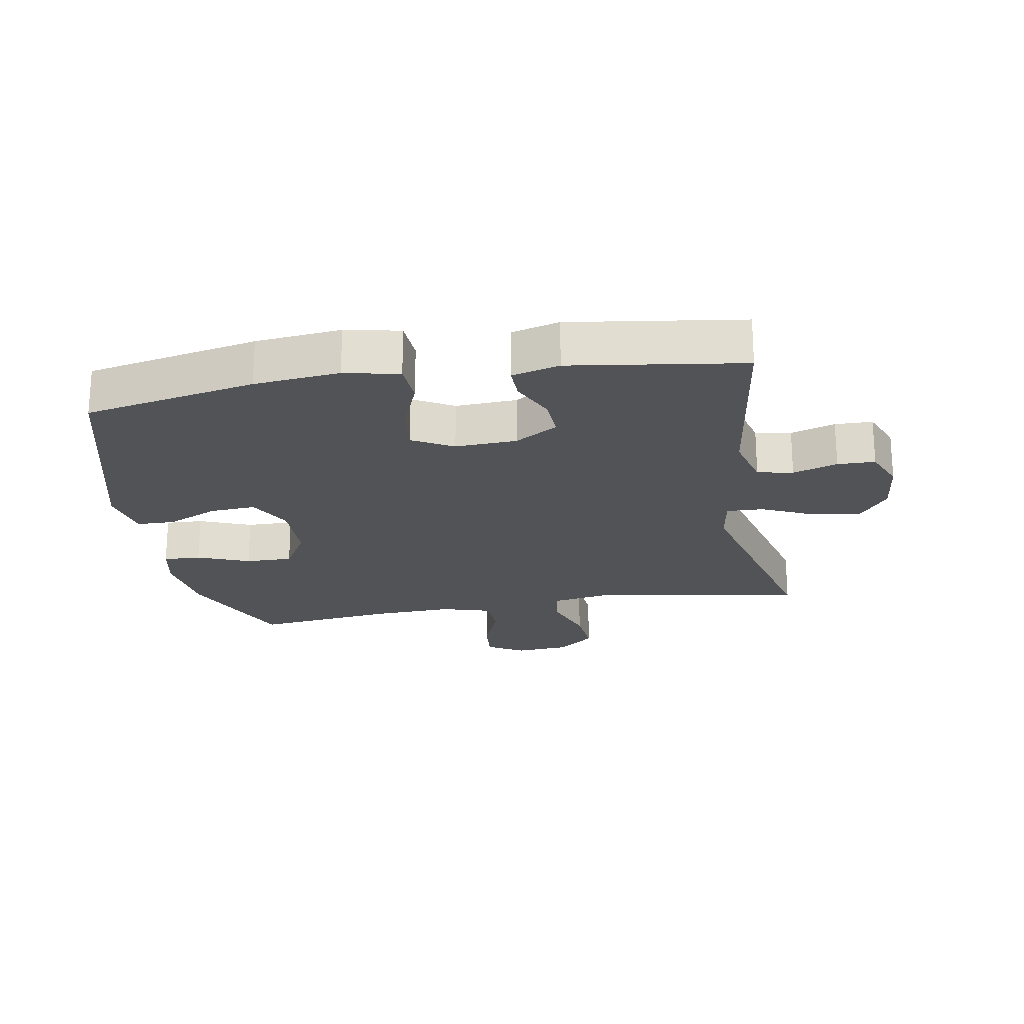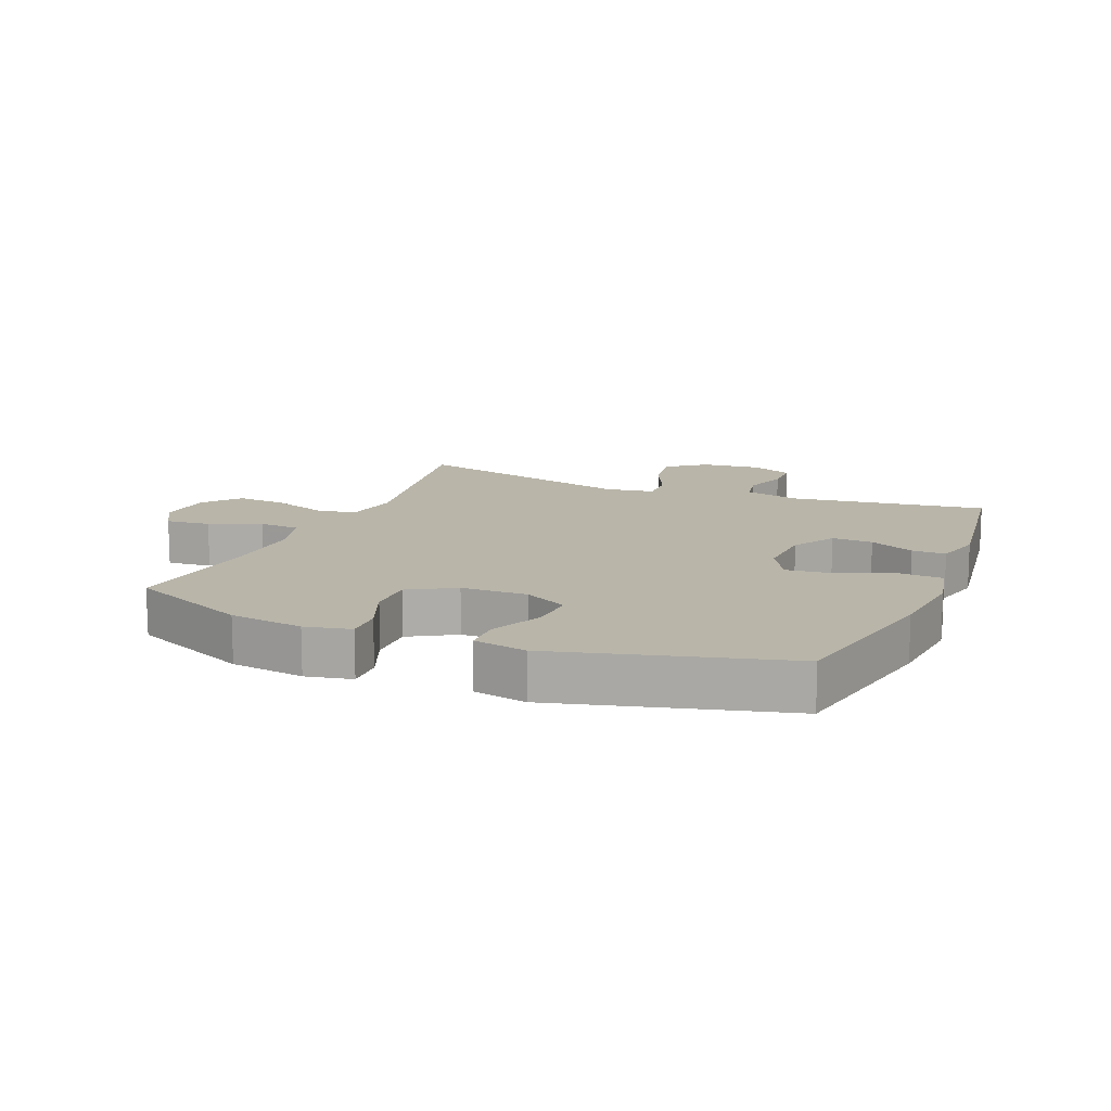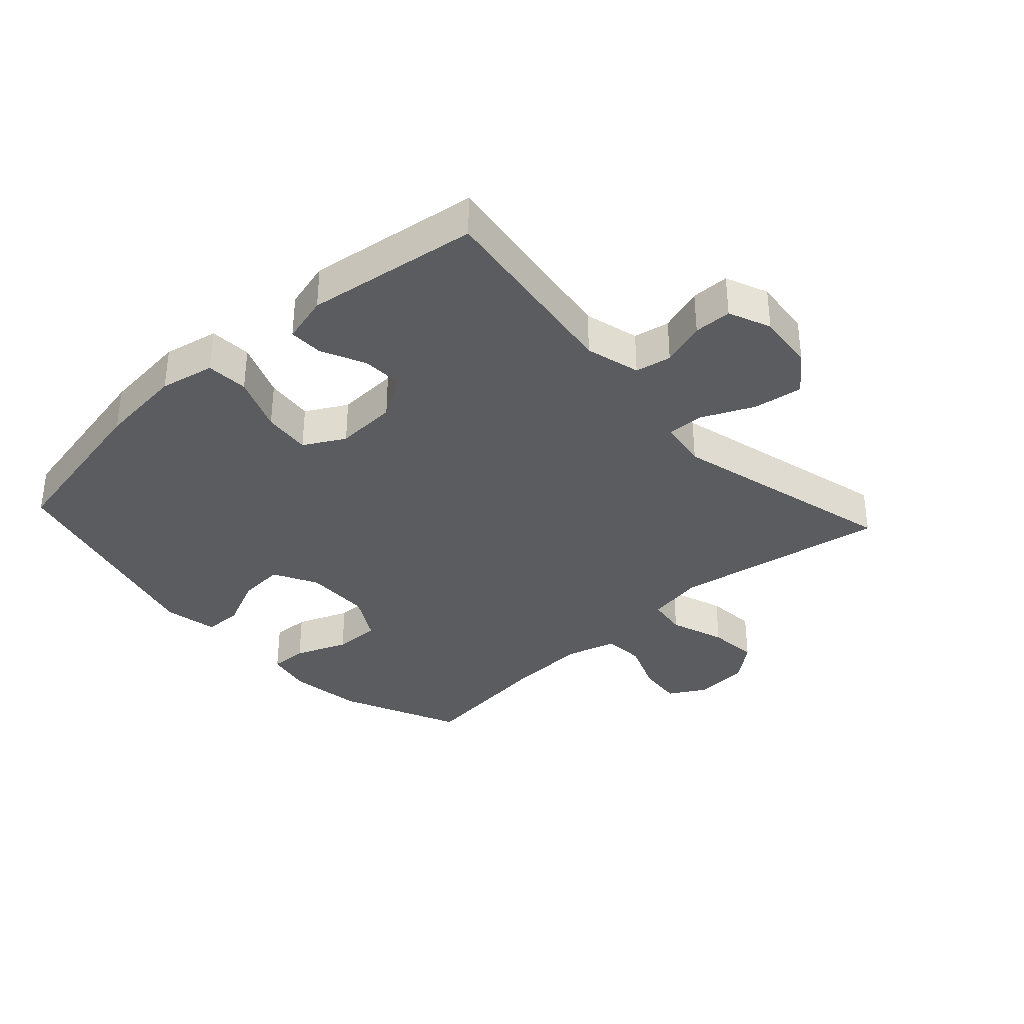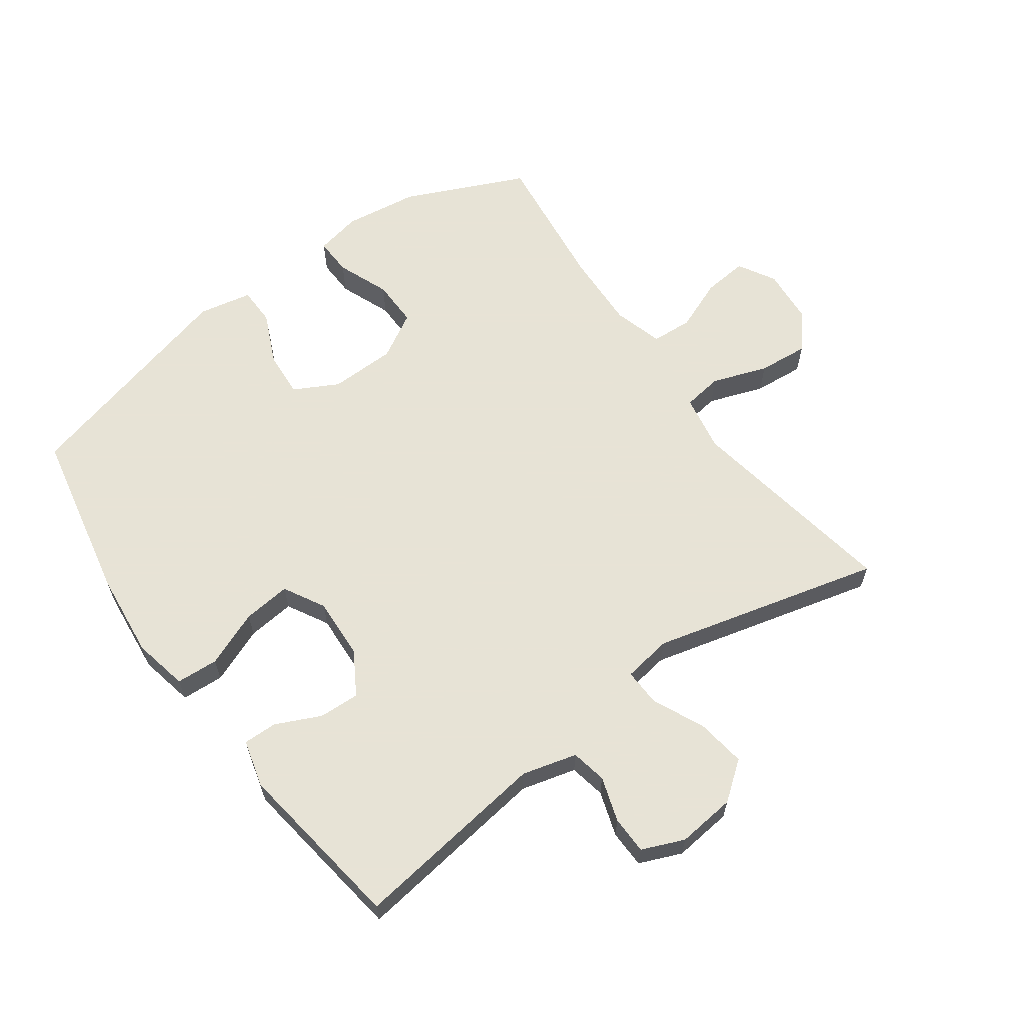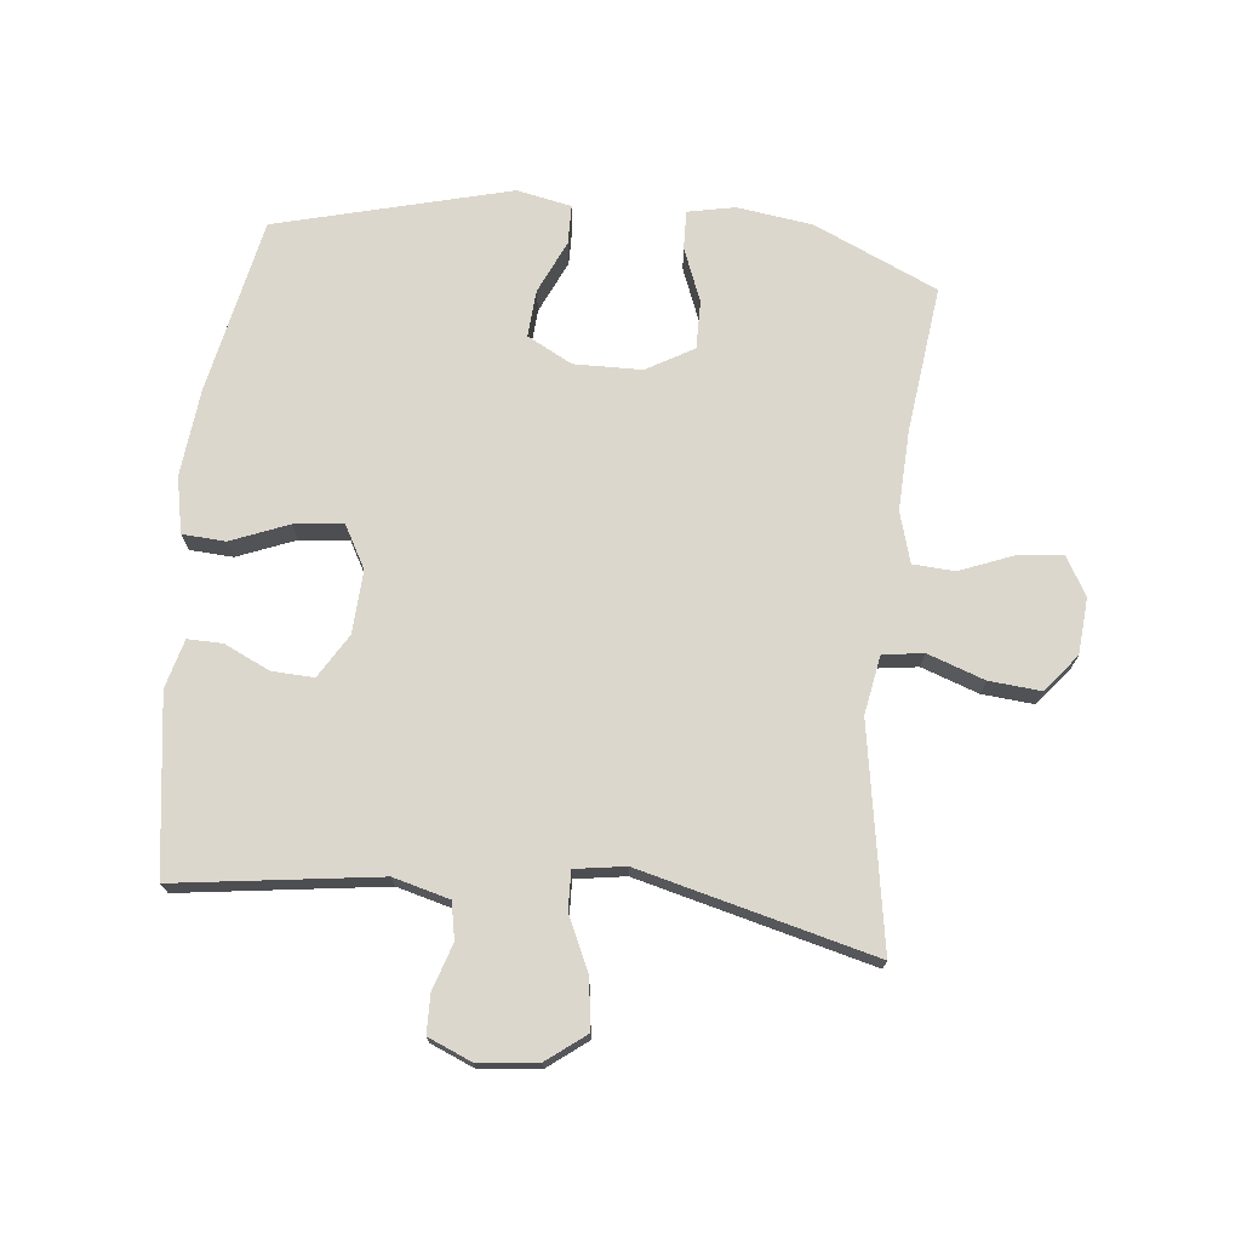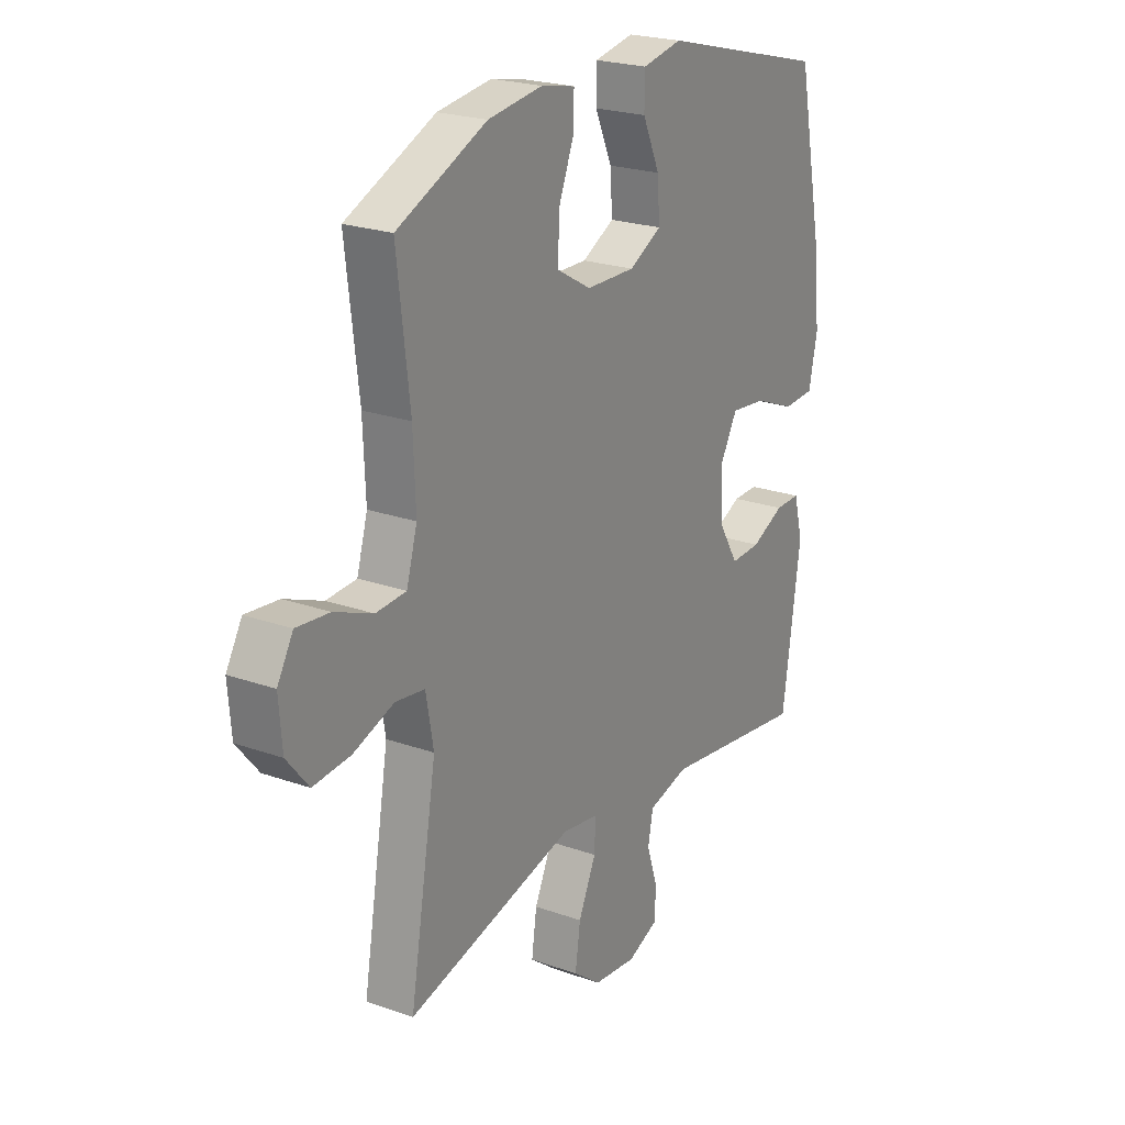
<metadata>
{"format":"obj","ext":"obj","renderer":"f3d","projection":"perspective","resolution":1024,"background":"white","views":[{"elev":-22.0,"azim":99.8,"up":"+Y"},{"elev":13.4,"azim":22.4,"up":"+Y"},{"elev":-35.3,"azim":132.5,"up":"+Y"},{"elev":62.6,"azim":144.2,"up":"+Y"},{"elev":72.8,"azim":-173.9,"up":"+Y"},{"elev":22.8,"azim":-58.7,"up":"+Z"}]}
</metadata>
<code>
v -0.5 0.07 -0.5
v -0.442 0.07 -0.16
v -0.458 0.07 -0.069
v -0.521 0.07 -0.06
v -0.609 0.07 -0.091
v -0.689 0.07 -0.098
v -0.736 0.07 -0.04
v -0.743 0.07 0.047
v -0.709 0.07 0.106
v -0.638 0.07 0.099
v -0.556 0.07 0.066
v -0.491 0.07 0.07
v -0.468 0.07 0.149
v -0.473 0.07 0.273
v -0.5 0.07 0.5
v -0.308 0.07 0.586
v -0.191 0.07 0.602
v -0.118 0.07 0.587
v -0.12 0.07 0.527
v -0.153 0.07 0.444
v -0.154 0.07 0.369
v -0.081 0.07 0.327
v 0.024 0.07 0.325
v 0.094 0.07 0.362
v 0.089 0.07 0.435
v 0.052 0.07 0.517
v 0.053 0.07 0.578
v 0.138 0.07 0.595
v 0.5 0.07 0.5
v 0.555 0.07 0.227
v 0.569 0.07 0.091
v 0.551 0.07 0.004
v 0.484 0.07 0
v 0.395 0.07 0.036
v 0.319 0.07 0.044
v 0.283 0.07 -0.021
v 0.288 0.07 -0.119
v 0.329 0.07 -0.187
v 0.394 0.07 -0.184
v 0.465 0.07 -0.151
v 0.519 0.07 -0.15
v 0.539 0.07 -0.226
v 0.5 0.07 -0.5
v 0.186 0.07 -0.457
v 0.099 0.07 -0.48
v 0.088 0.07 -0.537
v 0.111 0.07 -0.608
v 0.11 0.07 -0.668
v 0.043 0.07 -0.696
v -0.05 0.07 -0.686
v -0.11 0.07 -0.64
v -0.099 0.07 -0.562
v -0.061 0.07 -0.479
v -0.059 0.07 -0.42
v -0.137 0.07 -0.408
v -0.5 0 -0.5
v -0.442 0 -0.16
v -0.458 0 -0.069
v -0.521 0 -0.06
v -0.609 0 -0.091
v -0.689 0 -0.098
v -0.736 0 -0.04
v -0.743 0 0.047
v -0.709 0 0.106
v -0.638 0 0.099
v -0.556 0 0.066
v -0.491 0 0.07
v -0.468 0 0.149
v -0.473 0 0.273
v -0.5 0 0.5
v -0.308 0 0.586
v -0.191 0 0.602
v -0.118 0 0.587
v -0.12 0 0.527
v -0.153 0 0.444
v -0.154 0 0.369
v -0.081 0 0.327
v 0.024 0 0.325
v 0.094 0 0.362
v 0.089 0 0.435
v 0.052 0 0.517
v 0.053 0 0.578
v 0.138 0 0.595
v 0.5 0 0.5
v 0.555 0 0.227
v 0.569 0 0.091
v 0.551 0 0.004
v 0.484 0 0
v 0.395 0 0.036
v 0.319 0 0.044
v 0.283 0 -0.021
v 0.288 0 -0.119
v 0.329 0 -0.187
v 0.394 0 -0.184
v 0.465 0 -0.151
v 0.519 0 -0.15
v 0.539 0 -0.226
v 0.5 0 -0.5
v 0.186 0 -0.457
v 0.099 0 -0.48
v 0.088 0 -0.537
v 0.111 0 -0.608
v 0.11 0 -0.668
v 0.043 0 -0.696
v -0.05 0 -0.686
v -0.11 0 -0.64
v -0.099 0 -0.562
v -0.061 0 -0.479
v -0.059 0 -0.42
v -0.137 0 -0.408
f 51 52 53
f 50 51 53
f 49 50 53
f 48 49 53
f 47 48 53
f 46 47 53
f 45 46 53 54
f 44 45 54
f 43 44 54
f 42 43 54
f 41 42 54
f 40 41 54
f 39 40 54
f 38 39 54 55
f 32 33 34
f 31 32 34
f 30 31 34
f 29 30 34
f 28 29 34
f 27 28 34
f 26 27 34
f 25 26 34
f 24 25 34 35
f 23 24 35 36
f 18 19 20
f 17 18 20
f 16 17 20
f 15 16 20
f 14 15 20
f 13 14 20 21
f 12 13 21 22
f 9 10 11
f 8 9 11
f 7 8 11
f 6 7 11
f 5 6 11
f 4 5 11
f 3 4 11 12
f 55 1 2
f 38 55 2
f 37 38 2
f 23 36 37
f 22 23 37
f 12 22 37
f 3 12 37
f 2 3 37
f 108 107 106
f 108 106 105
f 108 105 104
f 108 104 103
f 108 103 102
f 108 102 101
f 109 108 101 100
f 109 100 99
f 109 99 98
f 109 98 97
f 109 97 96
f 109 96 95
f 109 95 94
f 110 109 94 93
f 89 88 87
f 89 87 86
f 89 86 85
f 89 85 84
f 89 84 83
f 89 83 82
f 89 82 81
f 89 81 80
f 90 89 80 79
f 91 90 79 78
f 75 74 73
f 75 73 72
f 75 72 71
f 75 71 70
f 75 70 69
f 76 75 69 68
f 77 76 68 67
f 66 65 64
f 66 64 63
f 66 63 62
f 66 62 61
f 66 61 60
f 66 60 59
f 67 66 59 58
f 57 56 110
f 57 110 93
f 57 93 92
f 92 91 78
f 92 78 77
f 92 77 67
f 92 67 58
f 92 58 57
f 1 56 57 2
f 2 57 58 3
f 3 58 59 4
f 4 59 60 5
f 5 60 61 6
f 6 61 62 7
f 7 62 63 8
f 8 63 64 9
f 9 64 65 10
f 10 65 66 11
f 11 66 67 12
f 12 67 68 13
f 13 68 69 14
f 14 69 70 15
f 15 70 71 16
f 16 71 72 17
f 17 72 73 18
f 18 73 74 19
f 19 74 75 20
f 20 75 76 21
f 21 76 77 22
f 22 77 78 23
f 23 78 79 24
f 24 79 80 25
f 25 80 81 26
f 26 81 82 27
f 27 82 83 28
f 28 83 84 29
f 29 84 85 30
f 30 85 86 31
f 31 86 87 32
f 32 87 88 33
f 33 88 89 34
f 34 89 90 35
f 35 90 91 36
f 36 91 92 37
f 37 92 93 38
f 38 93 94 39
f 39 94 95 40
f 40 95 96 41
f 41 96 97 42
f 42 97 98 43
f 43 98 99 44
f 44 99 100 45
f 45 100 101 46
f 46 101 102 47
f 47 102 103 48
f 48 103 104 49
f 49 104 105 50
f 50 105 106 51
f 51 106 107 52
f 52 107 108 53
f 53 108 109 54
f 54 109 110 55
f 55 110 56 1

</code>
